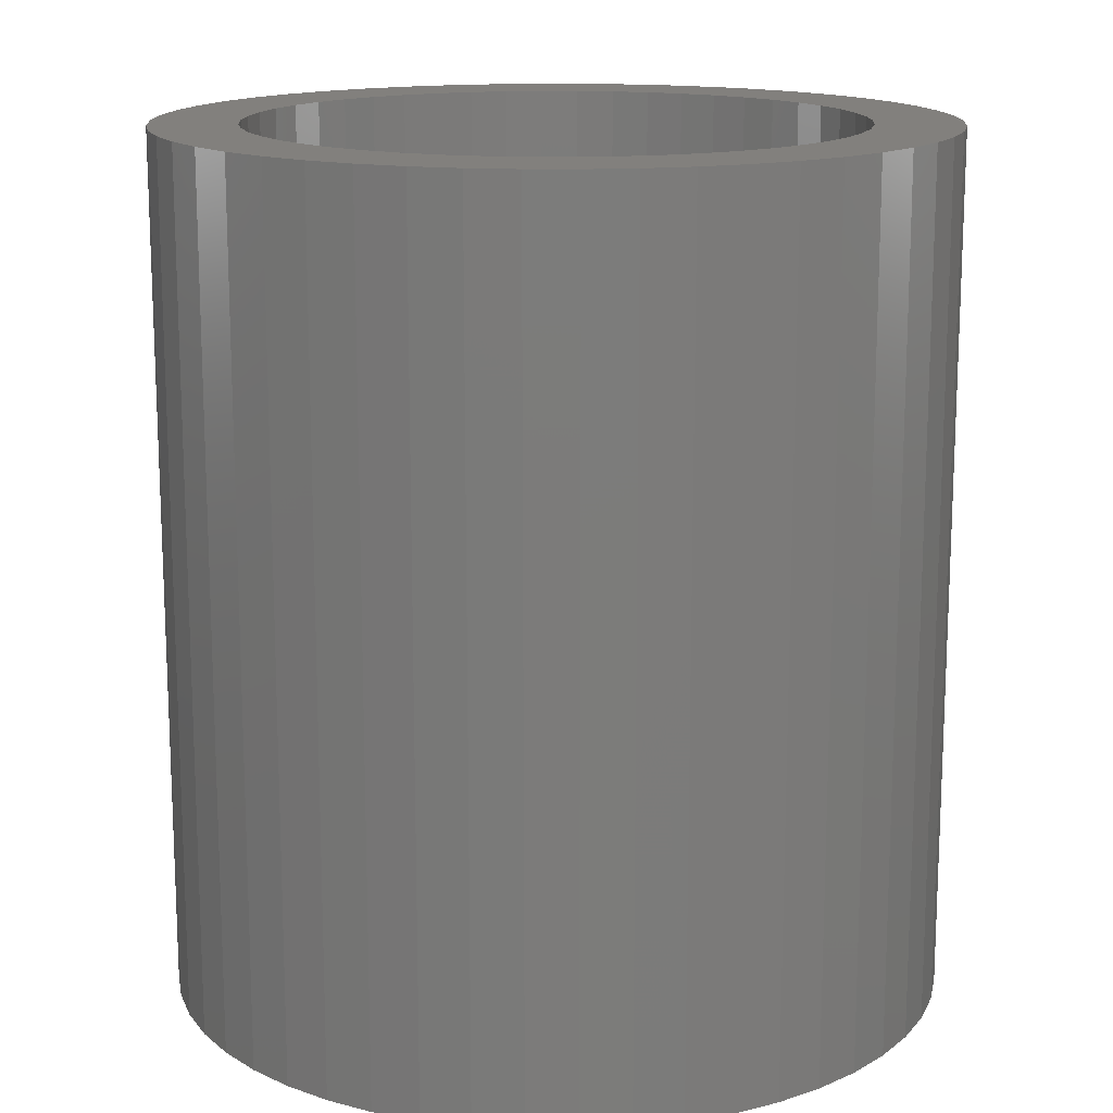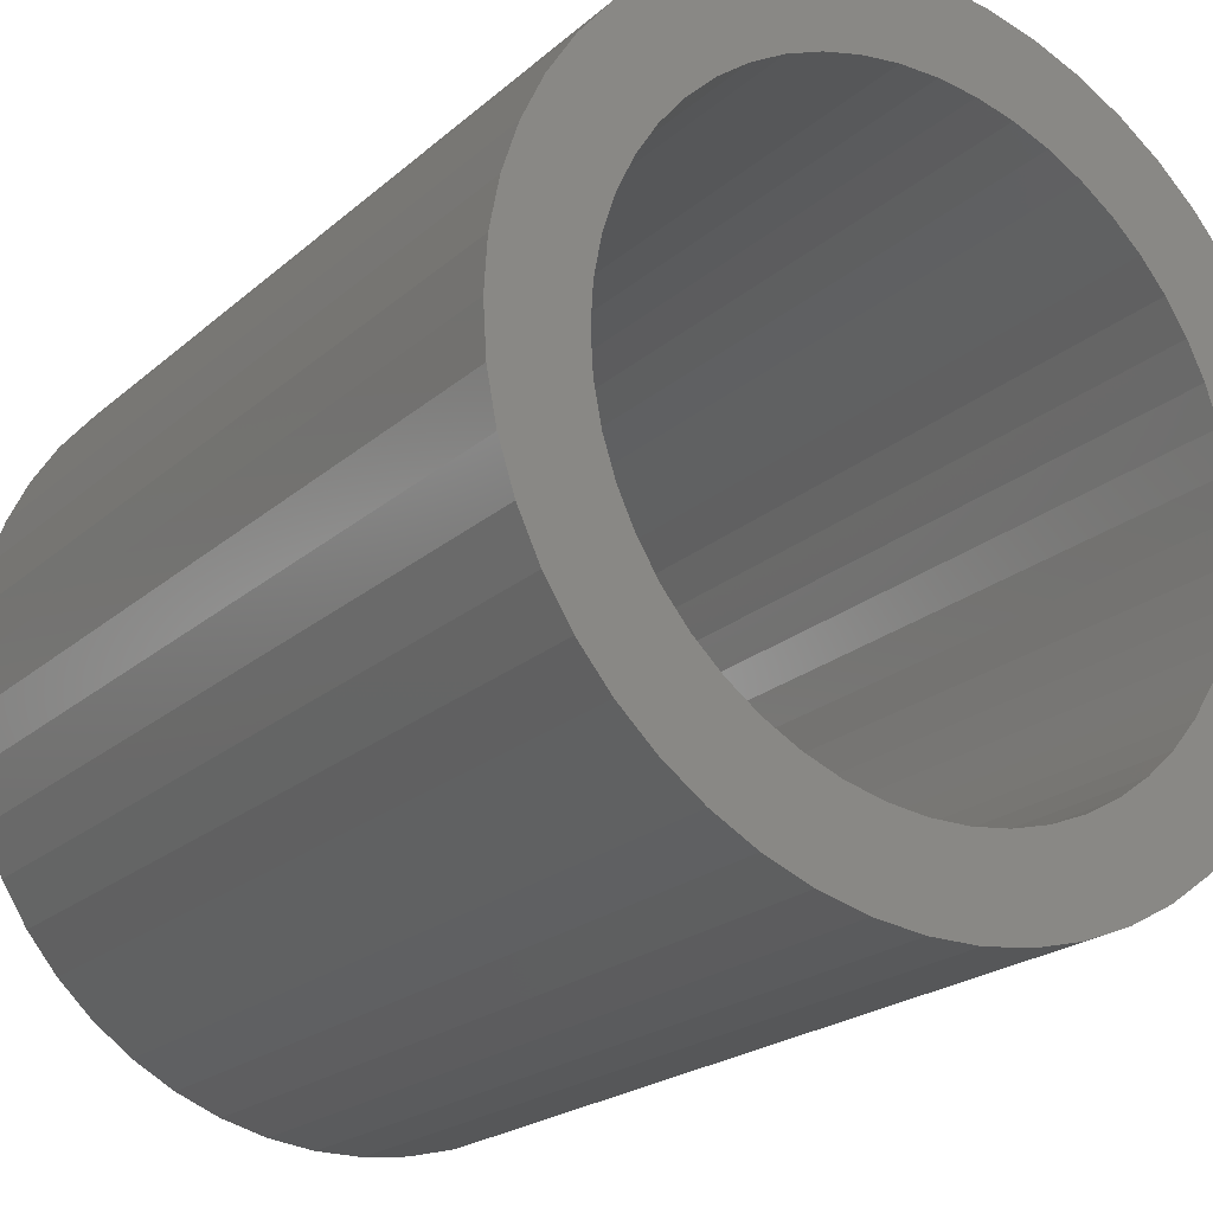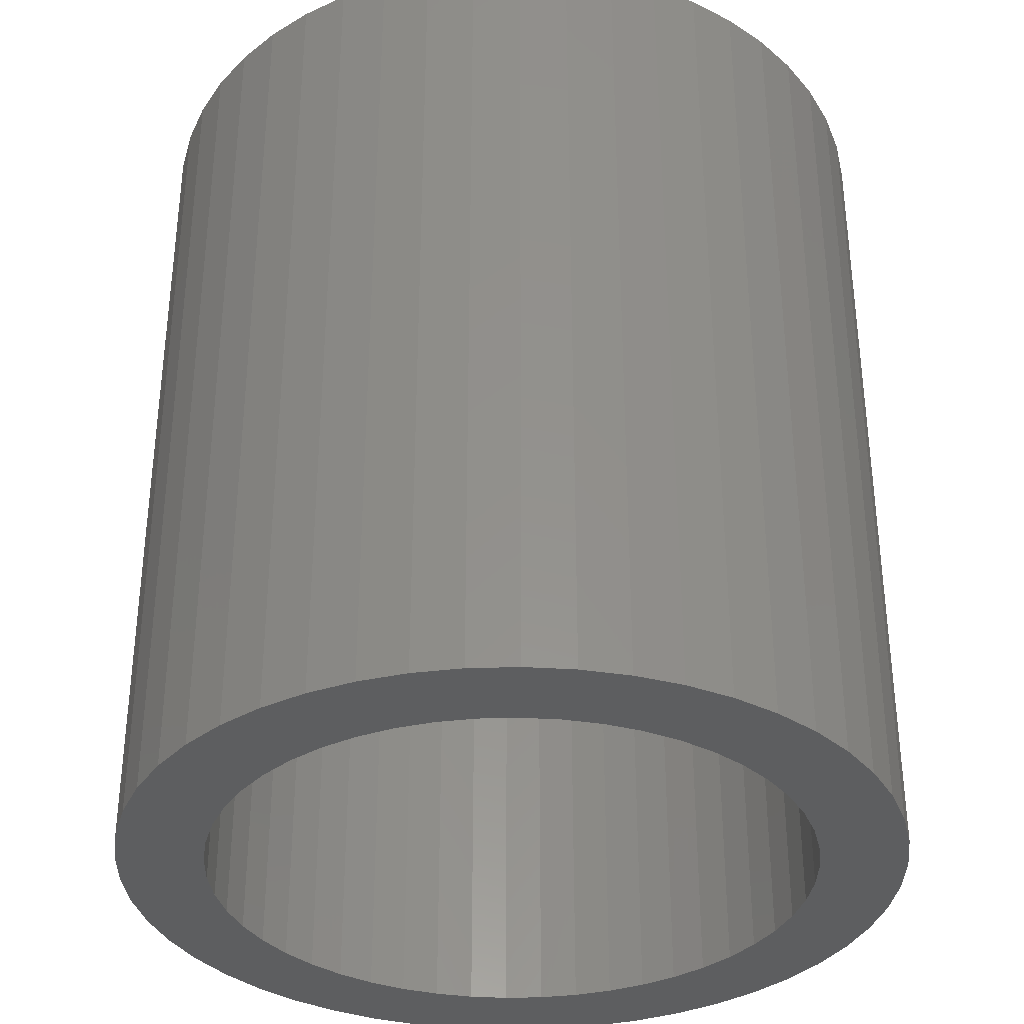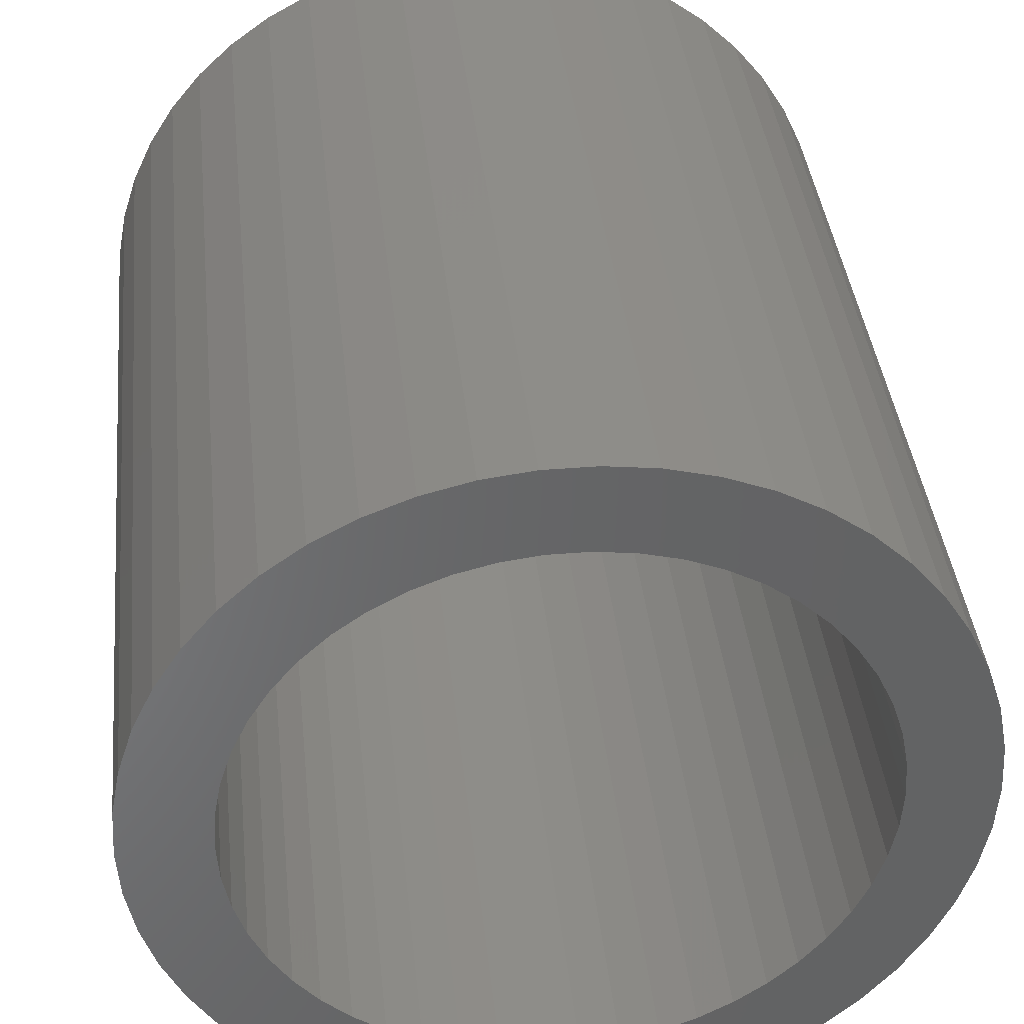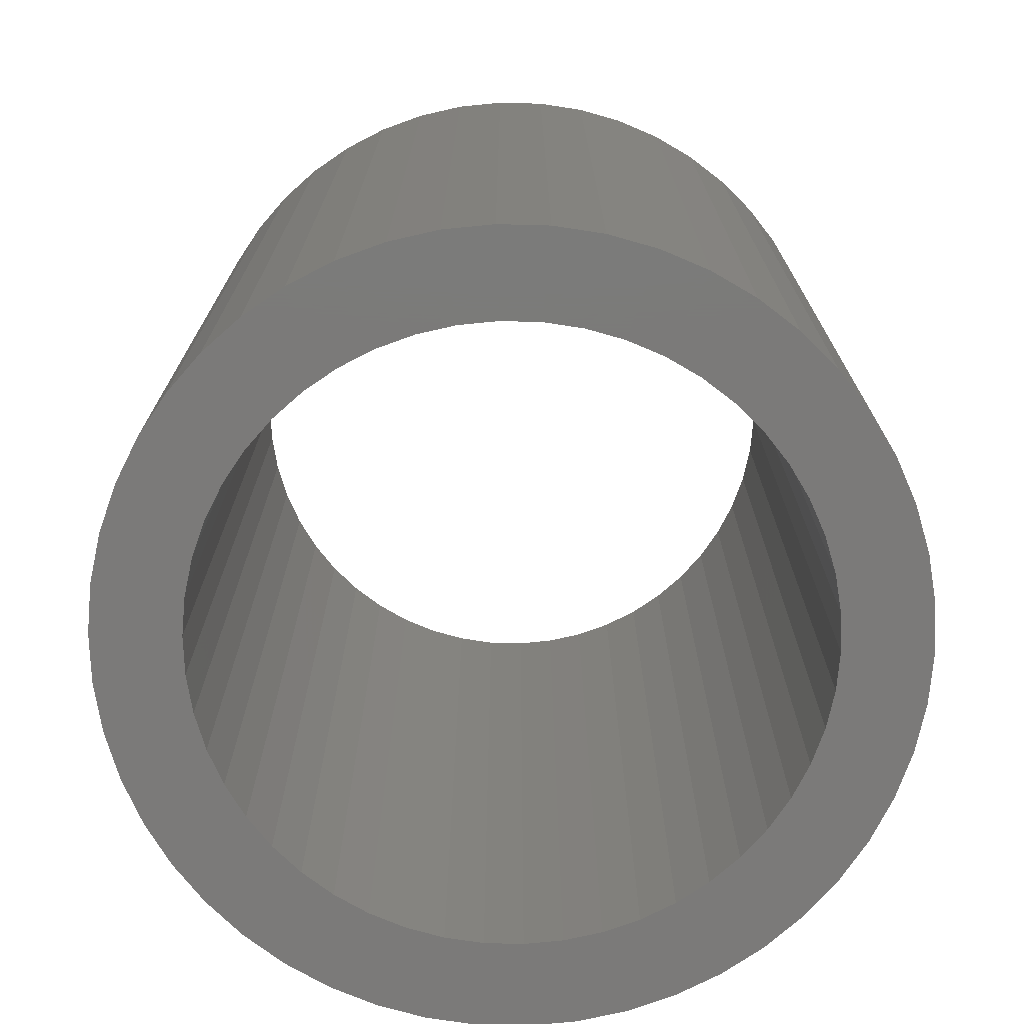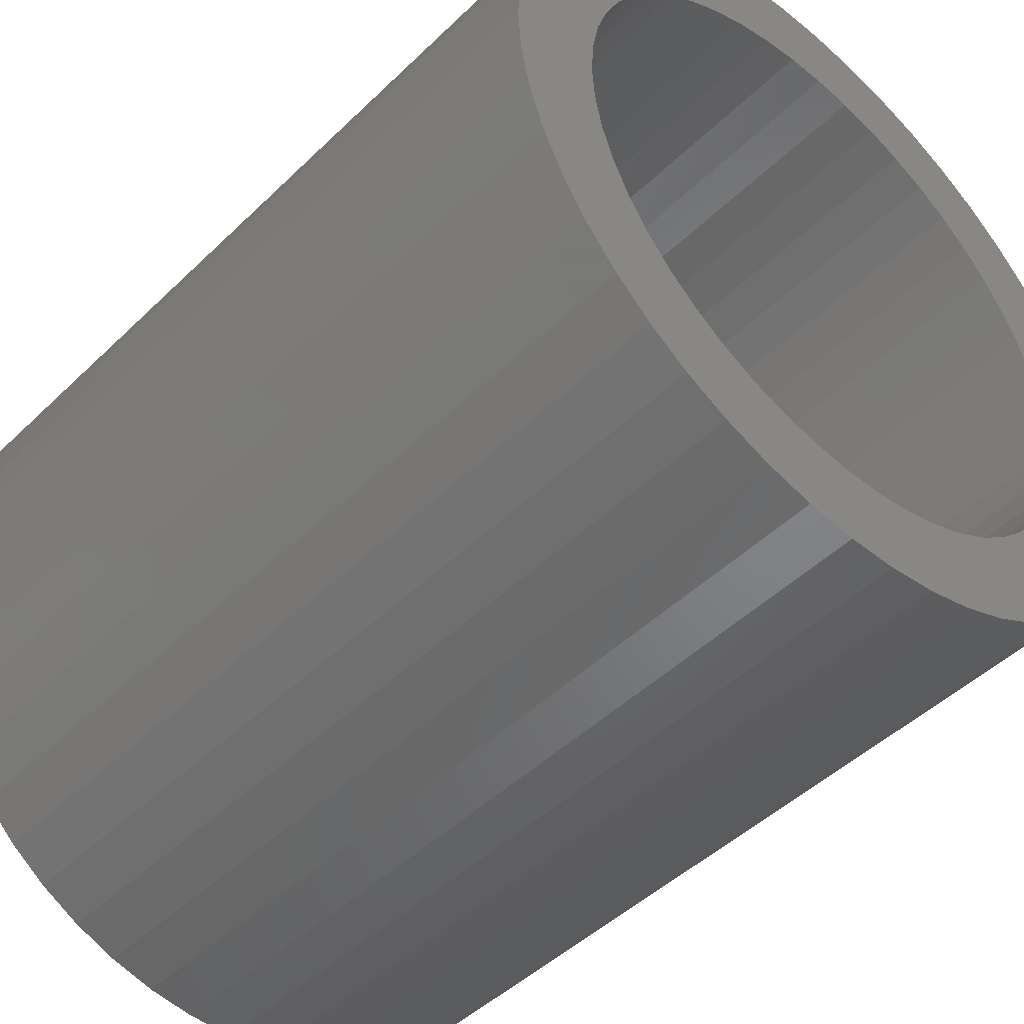
<metadata>
{"format":"stl","ext":"stl","renderer":"f3d","projection":"perspective","resolution":1024,"background":"white","views":[{"elev":15.0,"azim":-100.2,"up":"+Z"},{"elev":-21.3,"azim":-33.8,"up":"+Y"},{"elev":-34.8,"azim":-127.2,"up":"+Z"},{"elev":38.7,"azim":-6.0,"up":"+Y"},{"elev":-73.7,"azim":99.3,"up":"+Z"},{"elev":-46.8,"azim":-42.5,"up":"+Y"}]}
</metadata>
<code>
# stl→obj: 200 verts, 400 faces
v 4.5 0 5
v 4.465 0.564 -5
v 4.465 0.564 5
v 4.5 0 -5
v -4.5 0 -5
v -4.465 0.564 5
v -4.465 0.564 -5
v -4.5 0 5
v 0.2826 4.491 -5
v -0.2826 4.491 5
v 0.2826 4.491 5
v -0.2826 4.491 -5
v 3.28 3.08 -5
v 2.868 3.467 5
v 3.28 3.08 5
v 2.868 3.467 -5
v -2.868 3.467 -5
v -3.28 3.08 5
v -2.868 3.467 5
v -3.28 3.08 -5
v -1.391 4.28 -5
v -1.916 4.072 5
v -1.391 4.28 5
v -1.916 4.072 -5
v 4.184 1.657 5
v 3.943 2.168 -5
v 3.943 2.168 5
v 4.184 1.657 -5
v 4.359 1.119 -5
v 4.359 1.119 5
v 1.916 4.072 -5
v 1.391 4.28 5
v 1.916 4.072 5
v 1.391 4.28 -5
v 0.8432 4.42 5
v 0.8432 4.42 -5
v 2.411 3.799 5
v 2.411 3.799 -5
v -4.184 1.657 -5
v -3.943 2.168 5
v -3.943 2.168 -5
v -4.184 1.657 5
v -3.641 2.645 5
v -3.641 2.645 -5
v -4.359 1.119 -5
v -4.359 1.119 5
v -2.411 3.799 5
v -2.411 3.799 -5
v -0.8432 4.42 5
v -0.8432 4.42 -5
v 3.641 -2.645 5
v 3.943 -2.168 -5
v 3.943 -2.168 5
v 3.641 -2.645 -5
v 4.465 -0.564 5
v 4.465 -0.564 -5
v 3.641 2.645 5
v 3.641 2.645 -5
v 2.868 -3.467 -5
v 3.28 -3.08 5
v 2.868 -3.467 5
v 3.28 -3.08 -5
v 4.359 -1.119 5
v 4.359 -1.119 -5
v -3.943 -2.168 -5
v -4.184 -1.657 5
v -4.184 -1.657 -5
v -3.943 -2.168 5
v -4.359 -1.119 5
v -4.359 -1.119 -5
v 1.916 -4.072 -5
v 2.411 -3.799 5
v 1.916 -4.072 5
v 2.411 -3.799 -5
v 3.5 0 5
v 3.472 0.4387 5
v 3.39 0.8704 5
v 3.472 -0.4387 5
v 3.254 1.288 5
v 3.067 1.686 5
v 3.39 -0.8704 5
v 4.184 -1.657 5
v 2.832 2.057 5
v 2.551 2.396 5
v 2.231 2.697 5
v 1.875 2.955 5
v 1.49 3.167 5
v 1.082 3.329 5
v 0.6558 3.438 5
v 0.2198 3.493 5
v -0.2198 3.493 5
v -0.6558 3.438 5
v -1.082 3.329 5
v -1.49 3.167 5
v -1.875 2.955 5
v -2.231 2.697 5
v -2.551 2.396 5
v -2.832 2.057 5
v -3.067 1.686 5
v -3.254 1.288 5
v -3.39 0.8704 5
v 3.254 -1.288 5
v 3.067 -1.686 5
v 2.832 -2.057 5
v 2.551 -2.396 5
v 2.231 -2.697 5
v 1.875 -2.955 5
v 1.49 -3.167 5
v 1.391 -4.28 5
v 1.082 -3.329 5
v 0.8432 -4.42 5
v 0.6558 -3.438 5
v 0.2826 -4.491 5
v 0.2198 -3.493 5
v -0.2198 -3.493 5
v -0.2826 -4.491 5
v -0.6558 -3.438 5
v -0.8432 -4.42 5
v -1.082 -3.329 5
v -1.391 -4.28 5
v -1.49 -3.167 5
v -1.916 -4.072 5
v -1.875 -2.955 5
v -2.411 -3.799 5
v -2.231 -2.697 5
v -2.868 -3.467 5
v -2.551 -2.396 5
v -3.28 -3.08 5
v -2.832 -2.057 5
v -3.641 -2.645 5
v -3.067 -1.686 5
v -3.254 -1.288 5
v -3.39 -0.8704 5
v -3.472 -0.4387 5
v -4.465 -0.564 5
v -3.5 0 5
v -3.472 0.4387 5
v 4.184 -1.657 -5
v -1.916 -4.072 -5
v -1.391 -4.28 -5
v -4.465 -0.564 -5
v 0.2826 -4.491 -5
v 0.8432 -4.42 -5
v 1.391 -4.28 -5
v -0.2826 -4.491 -5
v -0.8432 -4.42 -5
v -3.28 -3.08 -5
v -2.868 -3.467 -5
v -2.411 -3.799 -5
v -3.641 -2.645 -5
v 3.5 0 -5
v 3.472 -0.4387 -5
v 3.39 -0.8704 -5
v 3.472 0.4387 -5
v 3.254 -1.288 -5
v 3.067 -1.686 -5
v 3.39 0.8704 -5
v 2.832 -2.057 -5
v 2.551 -2.396 -5
v 2.231 -2.697 -5
v 1.875 -2.955 -5
v 1.49 -3.167 -5
v 1.082 -3.329 -5
v 0.6558 -3.438 -5
v 0.2198 -3.493 -5
v -0.2198 -3.493 -5
v -0.6558 -3.438 -5
v -1.082 -3.329 -5
v -1.49 -3.167 -5
v -1.875 -2.955 -5
v -2.231 -2.697 -5
v -2.551 -2.396 -5
v -2.832 -2.057 -5
v -3.067 -1.686 -5
v -3.254 -1.288 -5
v -3.39 -0.8704 -5
v 3.254 1.288 -5
v 3.067 1.686 -5
v 2.832 2.057 -5
v 2.551 2.396 -5
v 2.231 2.697 -5
v 1.875 2.955 -5
v 1.49 3.167 -5
v 1.082 3.329 -5
v 0.6558 3.438 -5
v 0.2198 3.493 -5
v -0.2198 3.493 -5
v -0.6558 3.438 -5
v -1.082 3.329 -5
v -1.49 3.167 -5
v -1.875 2.955 -5
v -2.231 2.697 -5
v -2.551 2.396 -5
v -2.832 2.057 -5
v -3.067 1.686 -5
v -3.254 1.288 -5
v -3.39 0.8704 -5
v -3.472 0.4387 -5
v -3.5 0 -5
v -3.472 -0.4387 -5
f 1 2 3
f 2 1 4
f 5 6 7
f 6 5 8
f 9 10 11
f 10 9 12
f 13 14 15
f 14 13 16
f 17 18 19
f 18 17 20
f 21 22 23
f 22 21 24
f 25 26 27
f 26 25 28
f 3 29 30
f 29 3 2
f 31 32 33
f 32 31 34
f 34 35 32
f 35 34 36
f 16 37 14
f 37 16 38
f 39 40 41
f 40 39 42
f 41 43 44
f 43 41 40
f 45 42 39
f 42 45 46
f 24 47 22
f 47 24 48
f 12 49 10
f 49 12 50
f 51 52 53
f 52 51 54
f 55 4 1
f 4 55 56
f 30 28 25
f 28 30 29
f 57 13 15
f 13 57 58
f 27 58 57
f 58 27 26
f 36 11 35
f 11 36 9
f 50 23 49
f 23 50 21
f 59 60 61
f 60 59 62
f 63 56 55
f 56 63 64
f 65 66 67
f 66 65 68
f 67 69 70
f 69 67 66
f 60 54 51
f 54 60 62
f 71 72 73
f 72 71 74
f 38 33 37
f 33 38 31
f 44 18 20
f 18 44 43
f 75 1 3
f 76 3 30
f 1 75 55
f 77 30 25
f 78 55 75
f 79 25 27
f 55 78 63
f 80 27 57
f 81 63 78
f 63 81 82
f 3 76 75
f 30 77 76
f 83 57 15
f 25 79 77
f 27 80 79
f 84 15 14
f 57 83 80
f 15 84 83
f 85 14 37
f 14 85 84
f 86 37 33
f 37 86 85
f 33 87 86
f 32 87 33
f 32 88 87
f 35 88 32
f 35 89 88
f 11 89 35
f 11 90 89
f 11 91 90
f 10 91 11
f 10 92 91
f 49 92 10
f 49 93 92
f 23 93 49
f 23 94 93
f 22 94 23
f 94 22 95
f 47 95 22
f 95 47 96
f 19 96 47
f 96 19 97
f 18 97 19
f 97 18 98
f 43 98 18
f 98 43 99
f 40 99 43
f 99 40 100
f 100 42 101
f 42 100 40
f 102 82 81
f 82 102 53
f 103 53 102
f 53 103 51
f 104 51 103
f 51 104 60
f 105 60 104
f 60 105 61
f 106 61 105
f 61 106 72
f 107 72 106
f 72 107 73
f 108 73 107
f 108 109 73
f 110 109 108
f 110 111 109
f 112 111 110
f 112 113 111
f 114 113 112
f 115 113 114
f 115 116 113
f 117 116 115
f 117 118 116
f 119 118 117
f 119 120 118
f 121 120 119
f 122 121 123
f 121 122 120
f 124 123 125
f 123 124 122
f 126 125 127
f 128 127 129
f 125 126 124
f 130 129 131
f 68 131 132
f 127 128 126
f 66 132 133
f 69 133 134
f 129 130 128
f 135 134 136
f 46 101 42
f 101 46 137
f 131 68 130
f 6 137 46
f 132 66 68
f 137 6 136
f 133 69 66
f 8 136 6
f 134 135 69
f 136 8 135
f 7 46 45
f 46 7 6
f 48 19 47
f 19 48 17
f 82 64 63
f 64 82 138
f 53 138 82
f 138 53 52
f 139 120 122
f 120 139 140
f 141 8 5
f 8 141 135
f 142 111 113
f 111 142 143
f 74 61 72
f 61 74 59
f 144 73 109
f 73 144 71
f 145 113 116
f 113 145 142
f 146 116 118
f 116 146 145
f 140 118 120
f 118 140 146
f 147 126 128
f 126 147 148
f 149 122 124
f 122 149 139
f 147 130 150
f 130 147 128
f 150 68 65
f 68 150 130
f 151 4 56
f 152 56 64
f 4 151 2
f 153 64 138
f 154 2 151
f 155 138 52
f 2 154 29
f 156 52 54
f 157 29 154
f 29 157 28
f 56 152 151
f 64 153 152
f 158 54 62
f 138 155 153
f 52 156 155
f 159 62 59
f 54 158 156
f 62 159 158
f 160 59 74
f 59 160 159
f 161 74 71
f 74 161 160
f 71 162 161
f 144 162 71
f 144 163 162
f 143 163 144
f 143 164 163
f 142 164 143
f 142 165 164
f 142 166 165
f 145 166 142
f 145 167 166
f 146 167 145
f 146 168 167
f 140 168 146
f 140 169 168
f 139 169 140
f 169 139 170
f 149 170 139
f 170 149 171
f 148 171 149
f 171 148 172
f 147 172 148
f 172 147 173
f 150 173 147
f 173 150 174
f 65 174 150
f 174 65 175
f 175 67 176
f 67 175 65
f 177 28 157
f 28 177 26
f 178 26 177
f 26 178 58
f 179 58 178
f 58 179 13
f 180 13 179
f 13 180 16
f 181 16 180
f 16 181 38
f 182 38 181
f 38 182 31
f 183 31 182
f 183 34 31
f 184 34 183
f 184 36 34
f 185 36 184
f 185 9 36
f 186 9 185
f 187 9 186
f 187 12 9
f 188 12 187
f 188 50 12
f 189 50 188
f 189 21 50
f 190 21 189
f 24 190 191
f 190 24 21
f 48 191 192
f 191 48 24
f 17 192 193
f 20 193 194
f 192 17 48
f 44 194 195
f 41 195 196
f 193 20 17
f 39 196 197
f 45 197 198
f 194 44 20
f 7 198 199
f 70 176 67
f 176 70 200
f 195 41 44
f 141 200 70
f 196 39 41
f 200 141 199
f 197 45 39
f 5 199 141
f 198 7 45
f 199 5 7
f 70 135 141
f 135 70 69
f 143 109 111
f 109 143 144
f 148 124 126
f 124 148 149
f 101 196 100
f 196 101 197
f 178 83 179
f 83 178 80
f 184 87 88
f 87 184 183
f 190 93 94
f 93 190 189
f 100 195 99
f 195 100 196
f 152 75 151
f 75 152 78
f 162 110 108
f 110 162 163
f 187 90 91
f 90 187 186
f 98 193 97
f 193 98 194
f 193 96 97
f 96 193 192
f 151 76 154
f 76 151 75
f 155 81 153
f 81 155 102
f 163 112 110
f 112 163 164
f 181 84 85
f 84 181 180
f 179 84 180
f 84 179 83
f 185 88 89
f 88 185 184
f 186 89 90
f 89 186 185
f 182 85 86
f 85 182 181
f 183 86 87
f 86 183 182
f 136 198 137
f 198 136 199
f 137 197 101
f 197 137 198
f 99 194 98
f 194 99 195
f 188 91 92
f 91 188 187
f 189 92 93
f 92 189 188
f 191 94 95
f 94 191 190
f 192 95 96
f 95 192 191
f 153 78 152
f 78 153 81
f 164 114 112
f 114 164 165
f 177 80 178
f 80 177 79
f 157 79 177
f 79 157 77
f 154 77 157
f 77 154 76
f 159 106 105
f 106 159 160
f 158 103 156
f 103 158 104
f 168 121 119
f 121 168 169
f 165 115 114
f 115 165 166
f 134 199 136
f 199 134 200
f 131 175 132
f 175 131 174
f 132 176 133
f 176 132 175
f 127 173 129
f 173 127 172
f 161 108 107
f 108 161 162
f 156 102 155
f 102 156 103
f 170 125 123
f 125 170 171
f 167 119 117
f 119 167 168
f 133 200 134
f 200 133 176
f 171 127 125
f 127 171 172
f 129 174 131
f 174 129 173
f 160 107 106
f 107 160 161
f 159 104 158
f 104 159 105
f 169 123 121
f 123 169 170
f 166 117 115
f 117 166 167

</code>
